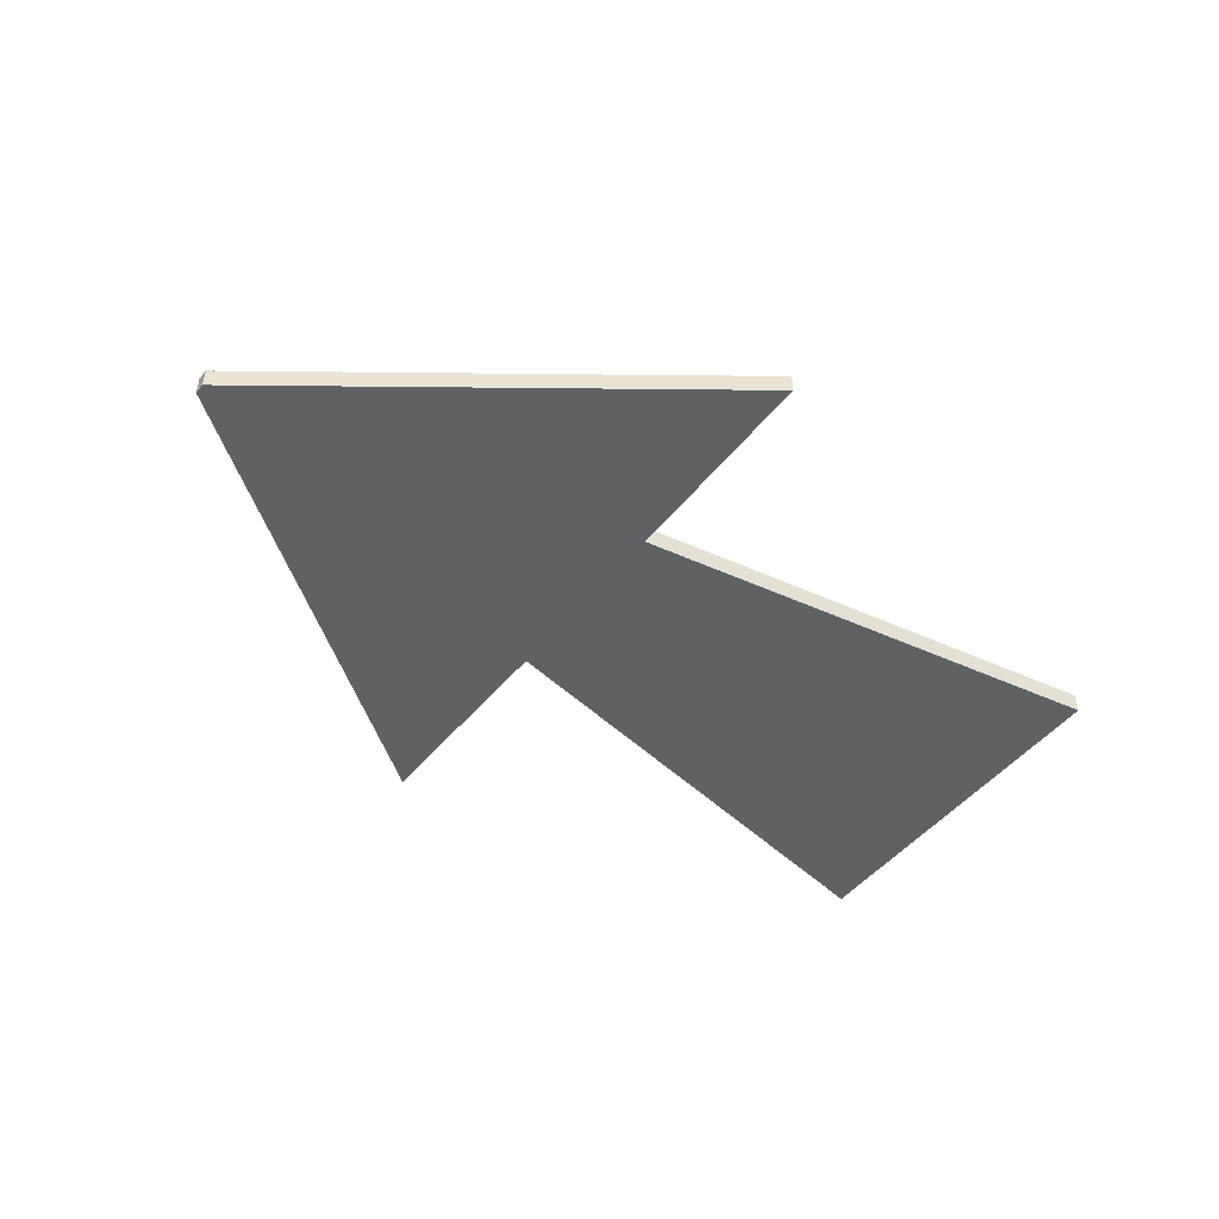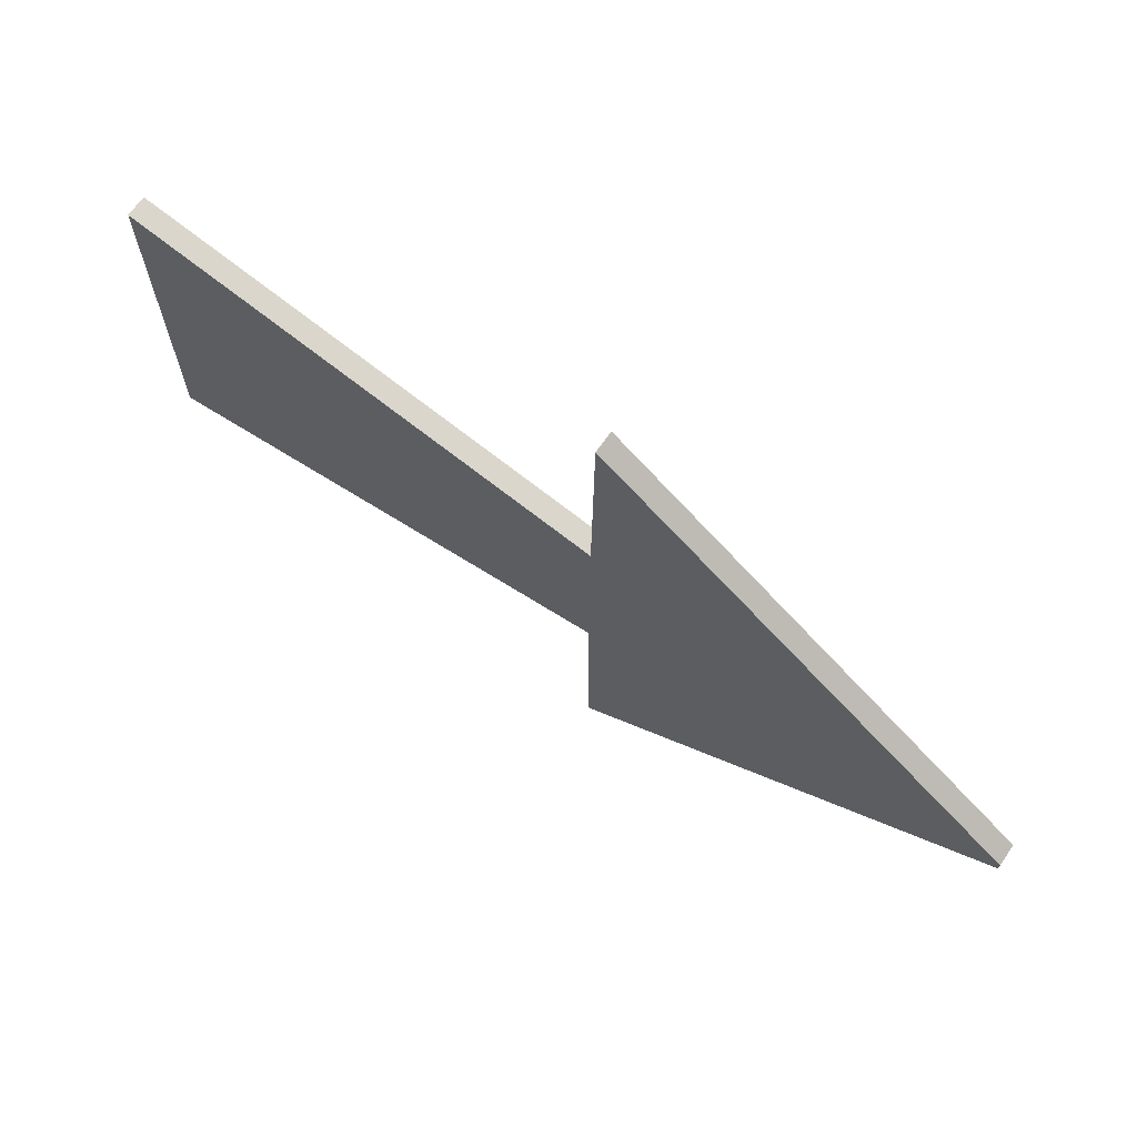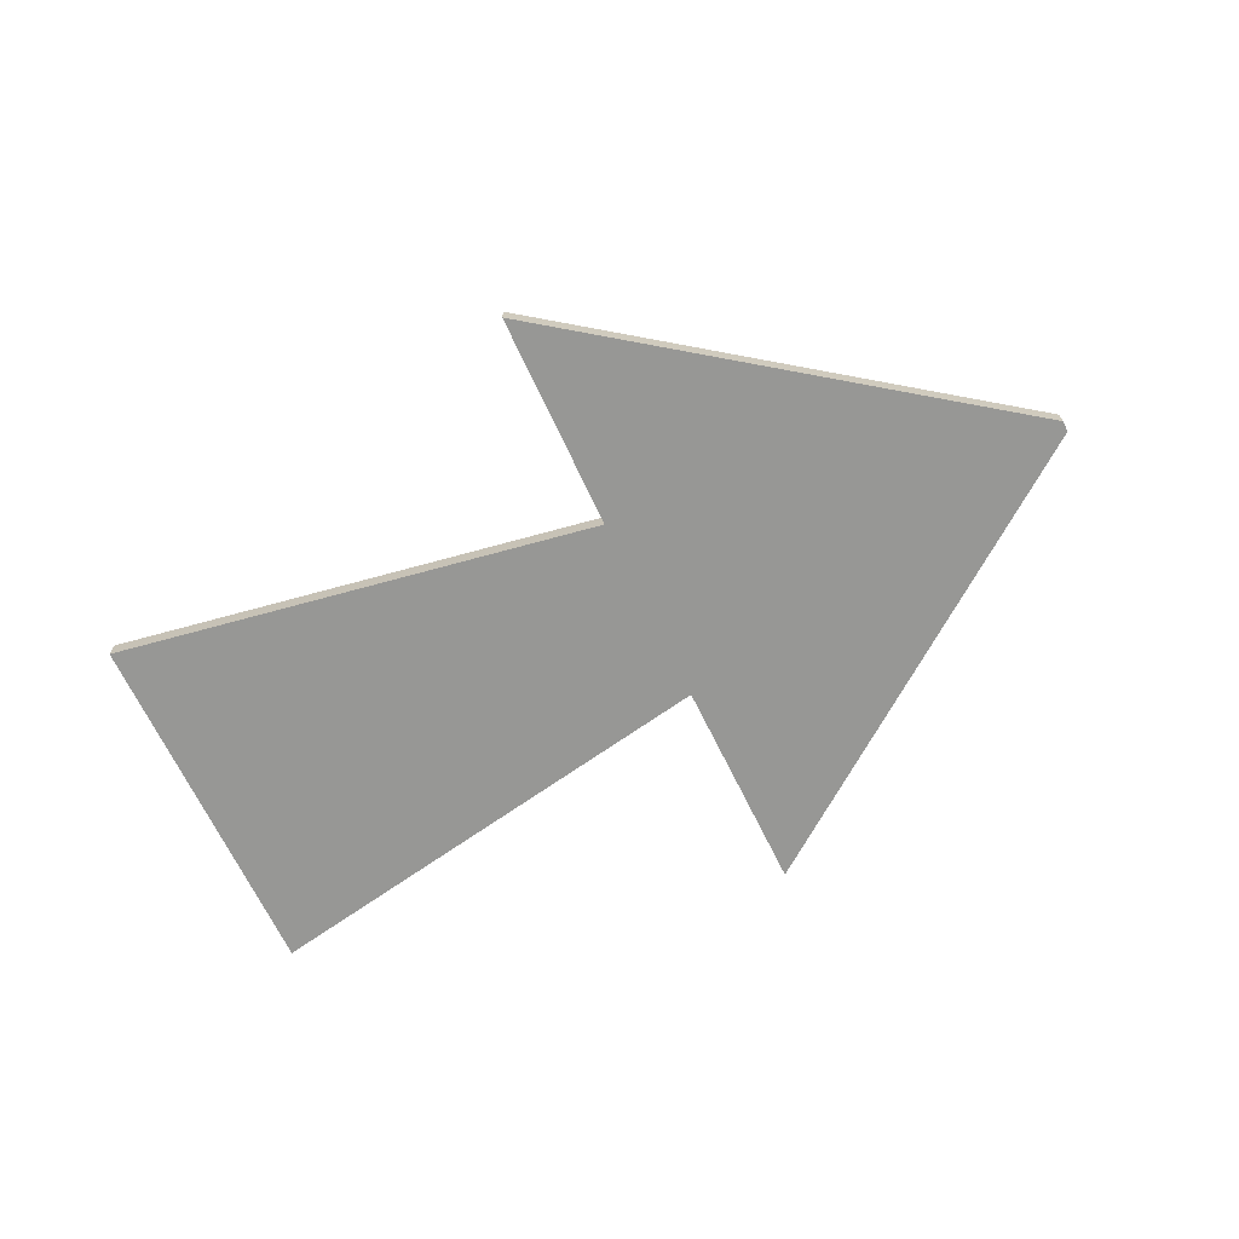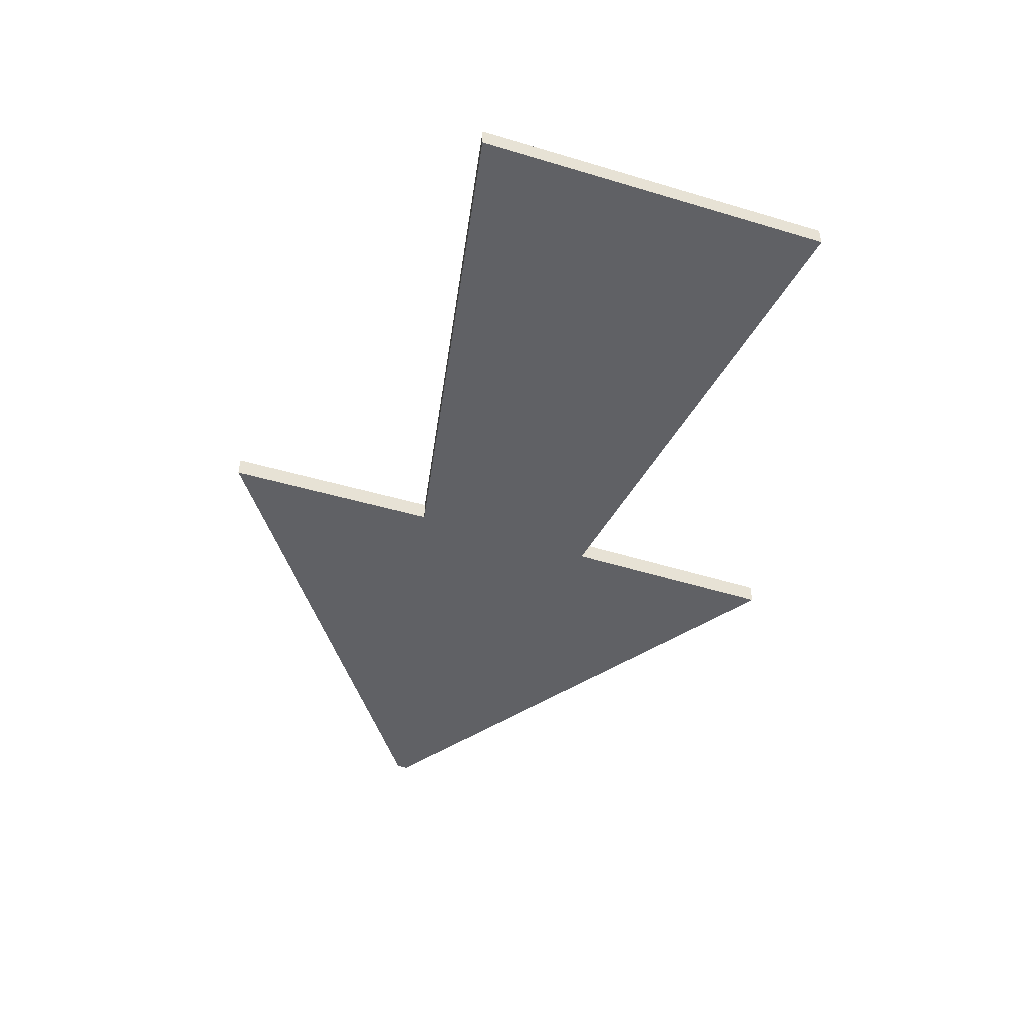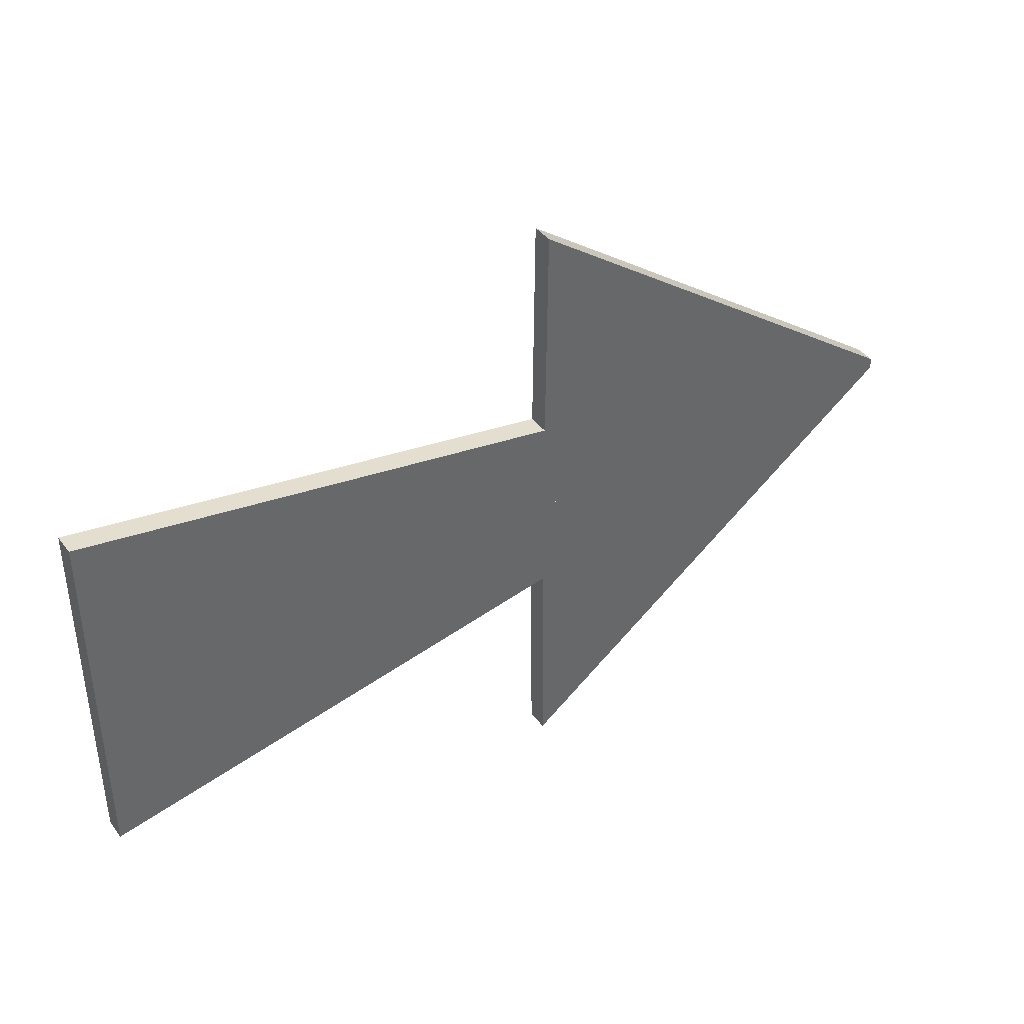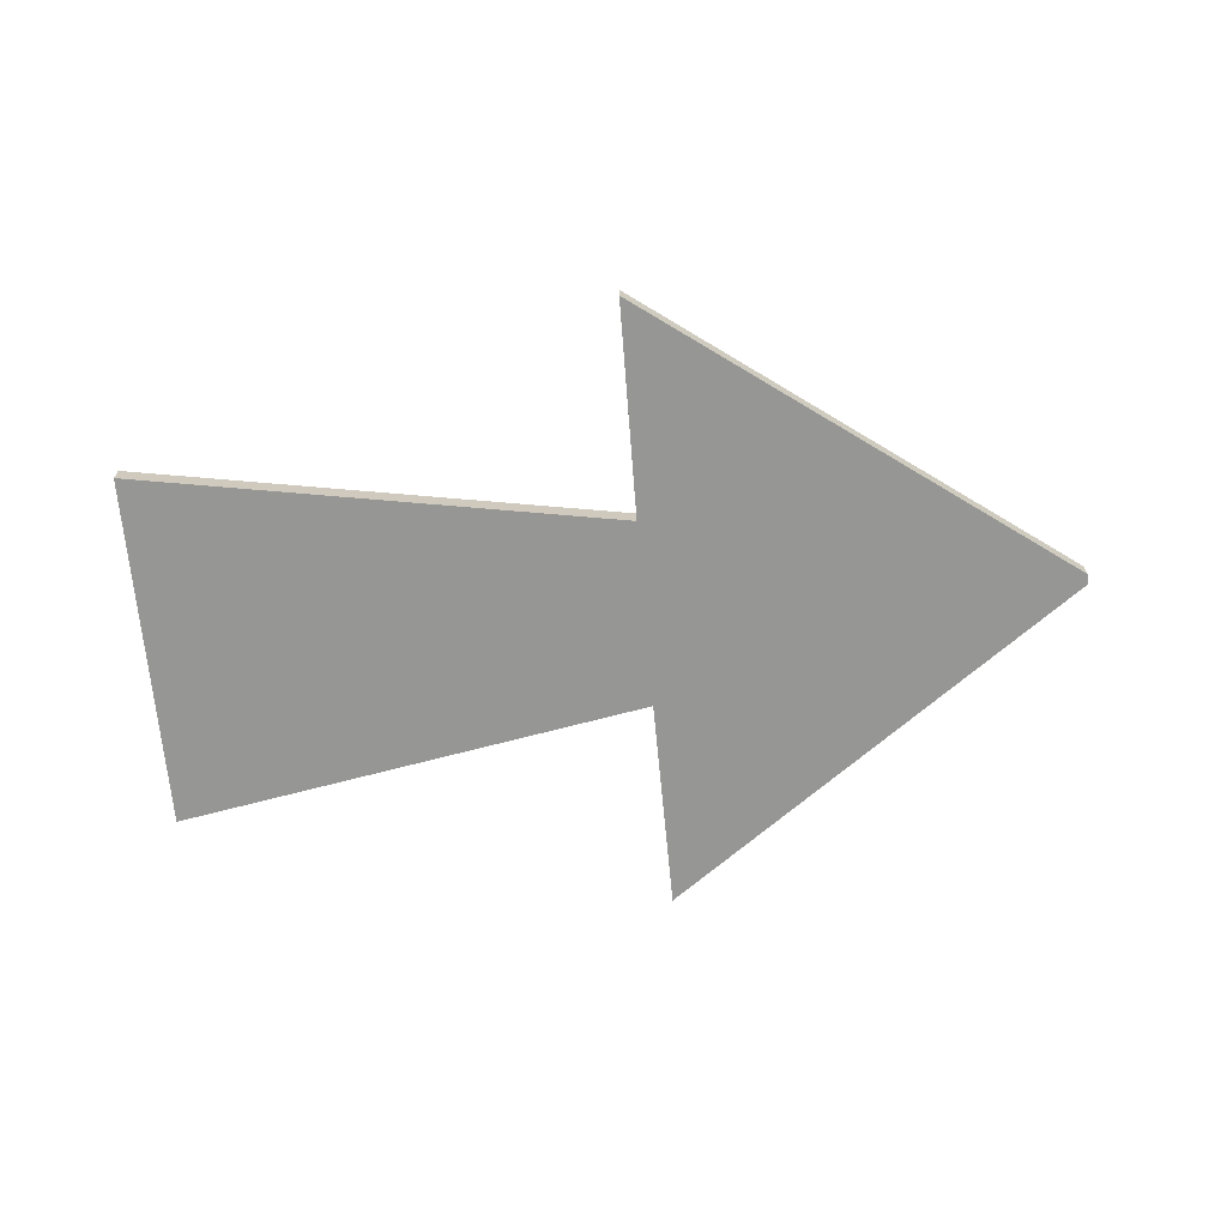
<metadata>
{"format":"obj","ext":"obj","renderer":"f3d","projection":"perspective","resolution":1024,"background":"white","views":[{"elev":-47.9,"azim":143.1,"up":"+Y"},{"elev":68.7,"azim":35.3,"up":"+Z"},{"elev":-68.1,"azim":25.5,"up":"+Y"},{"elev":-49.1,"azim":-108.4,"up":"+Y"},{"elev":40.9,"azim":-33.7,"up":"+Z"},{"elev":-67.7,"azim":5.0,"up":"+Y"}]}
</metadata>
<code>
o Cube_Cube.001
v -5 -0.1177 -2
v -5 0.1177 -2
v 0.3328 -0.1177 -1.061
v 0.3328 0.1177 -1.061
v 0.3568 -0.1177 -3.461
v 0.3568 0.1177 -3.461
v 4.993 -0.1177 -0.0605
v 4.993 0.1177 -0.0605
v -5 -0.1177 2
v -5 0.1177 2
v 0.3328 -0.1177 1.061
v 0.3328 0.1177 1.061
v 0.3328 -0.1177 -0
v 0.3328 0.1177 -0
v -5 -0.1177 0
v -5 0.1177 0
v 0.3568 -0.1177 3.461
v 0.3568 0.1177 3.461
v 0.3933 -0.1177 -0
v 0.3933 0.1177 -0
v 4.993 -0.1177 0.0605
v 4.993 0.1177 0.0605
v 4.993 -0.1177 -1e-06
v 4.993 0.1177 -1e-06
f 1 2 4 3
f 15 16 2 1
f 14 4 2 16
f 3 13 15 1
f 3 4 6 5
f 13 3 5 19
f 4 14 20 6
f 7 8 24 23
f 5 6 8 7
f 19 5 7 23
f 6 20 24 8
f 9 11 12 10
f 15 9 10 16
f 14 16 10 12
f 11 9 15 13
f 14 20 19 13
f 20 24 23 19
f 11 17 18 12
f 13 19 17 11
f 12 18 20 14
f 21 23 24 22
f 17 21 22 18
f 19 23 21 17
f 18 22 24 20

</code>
